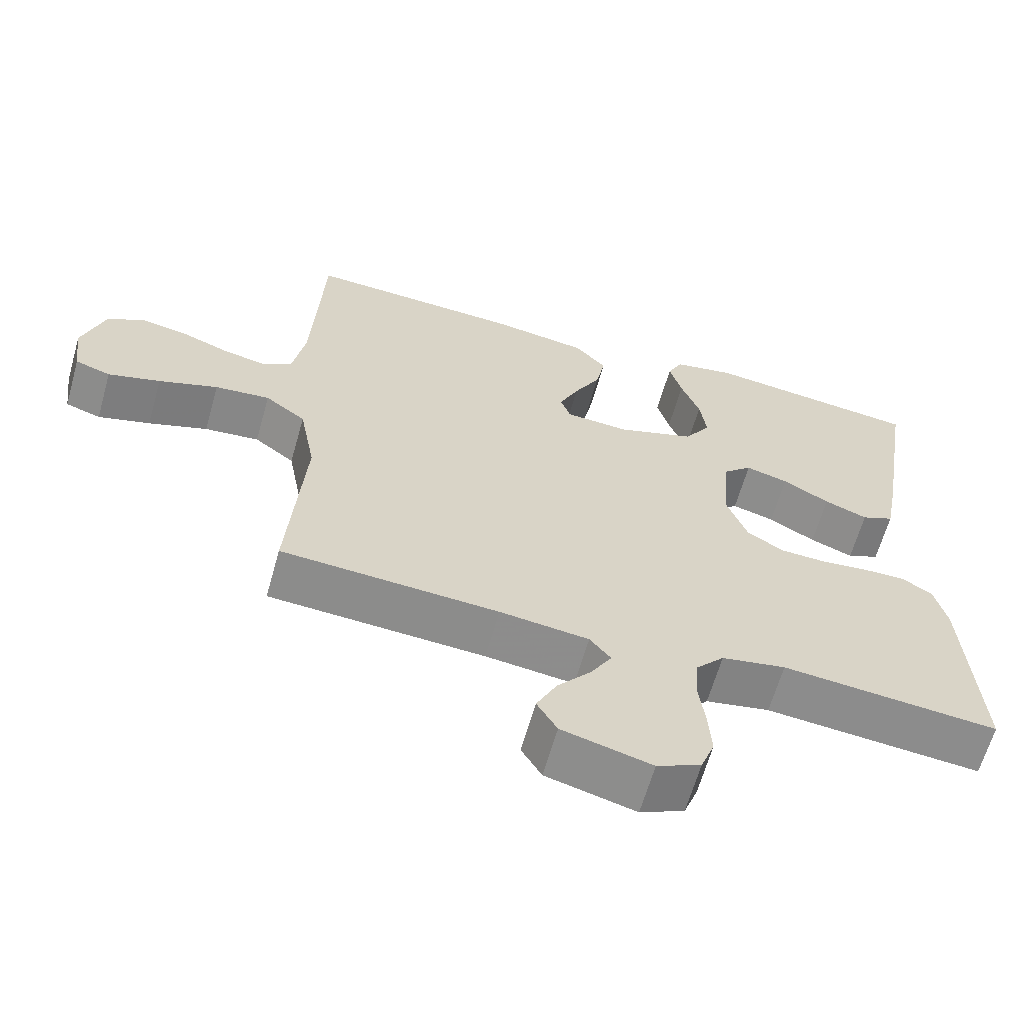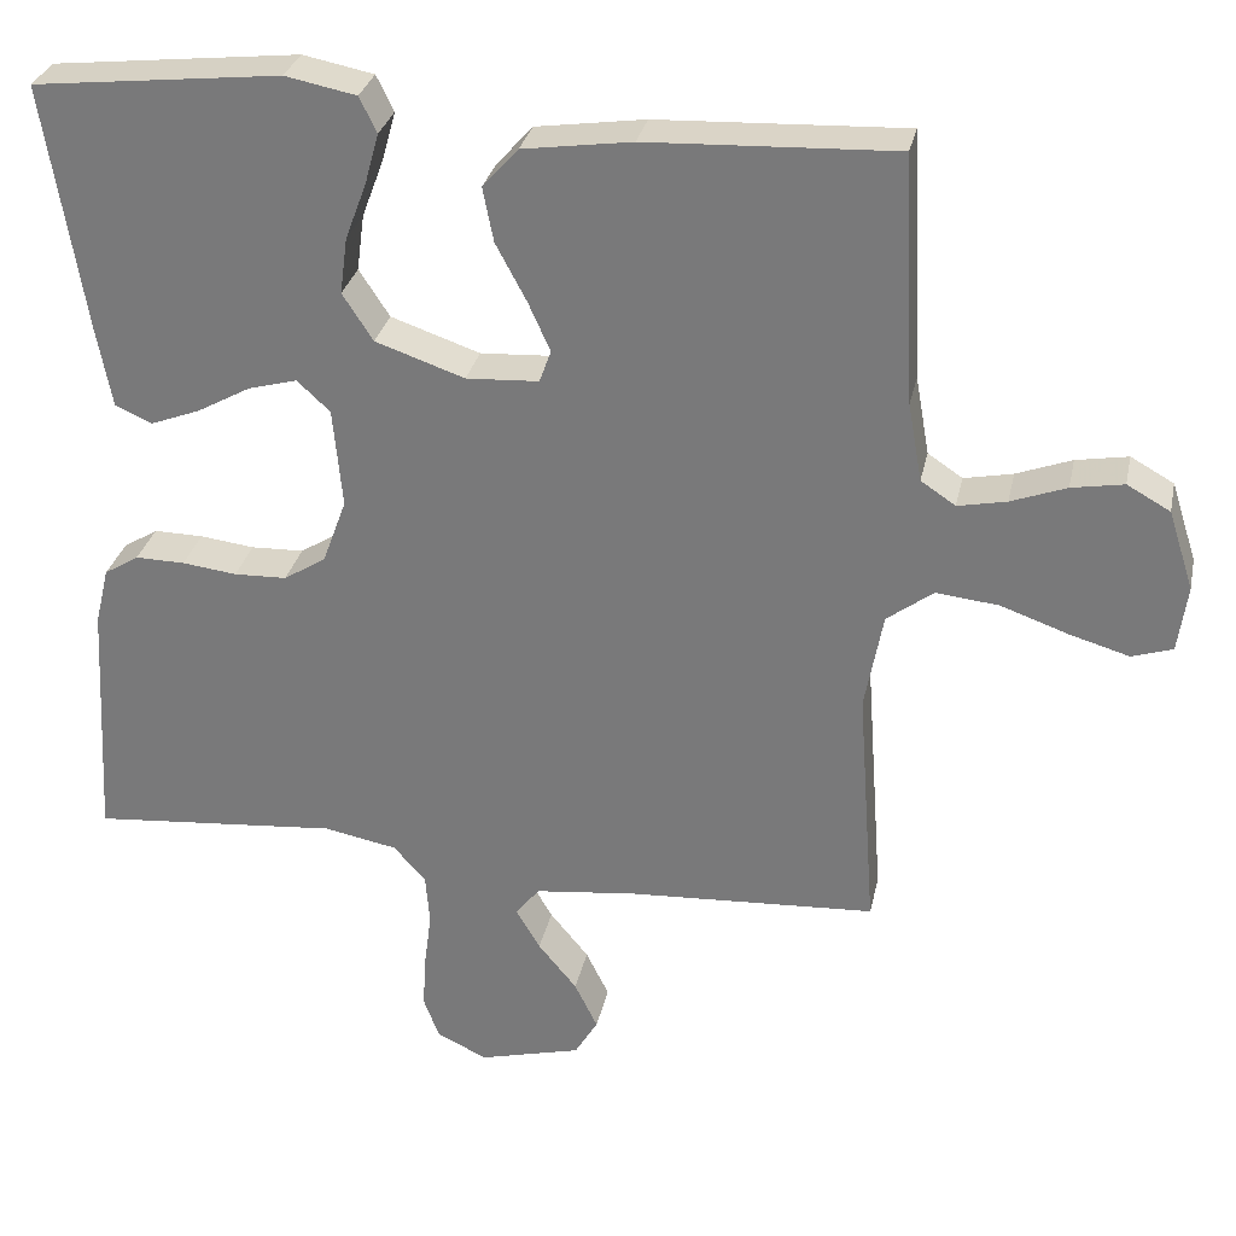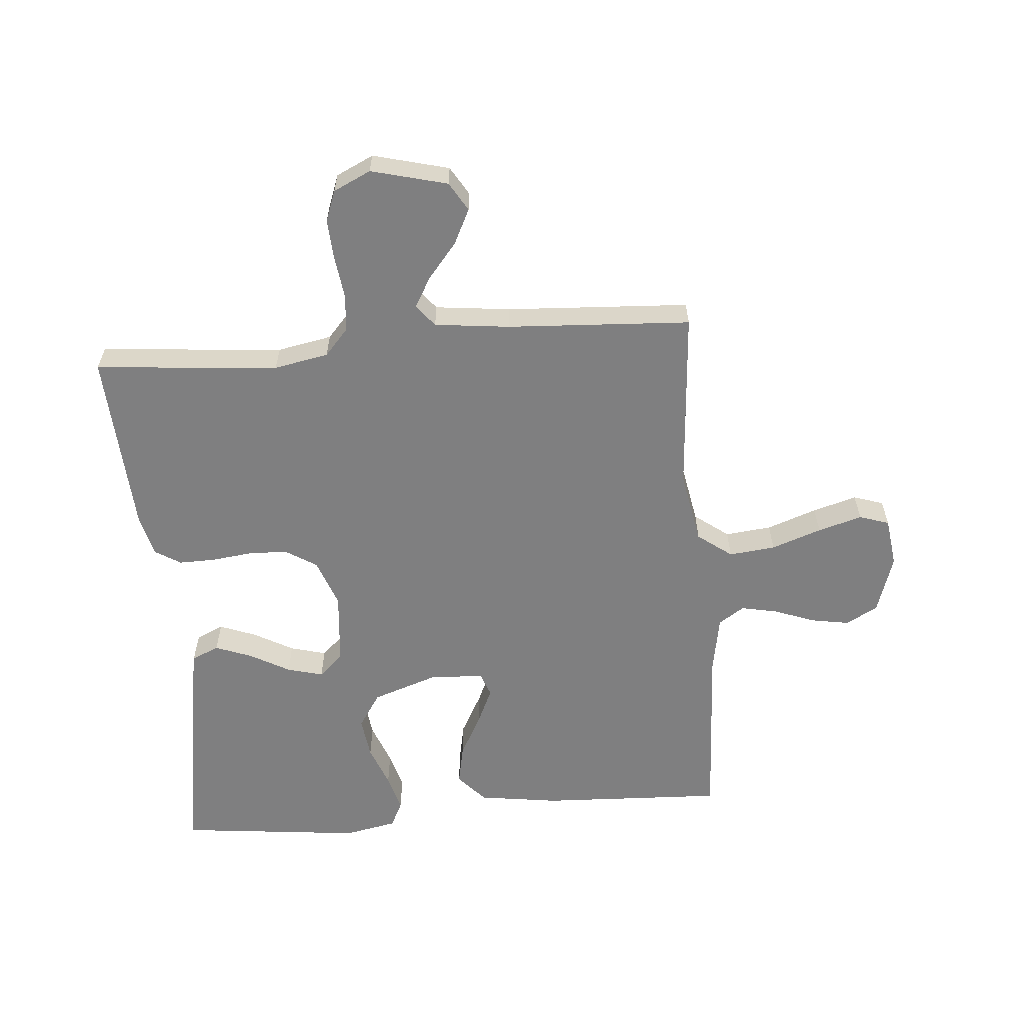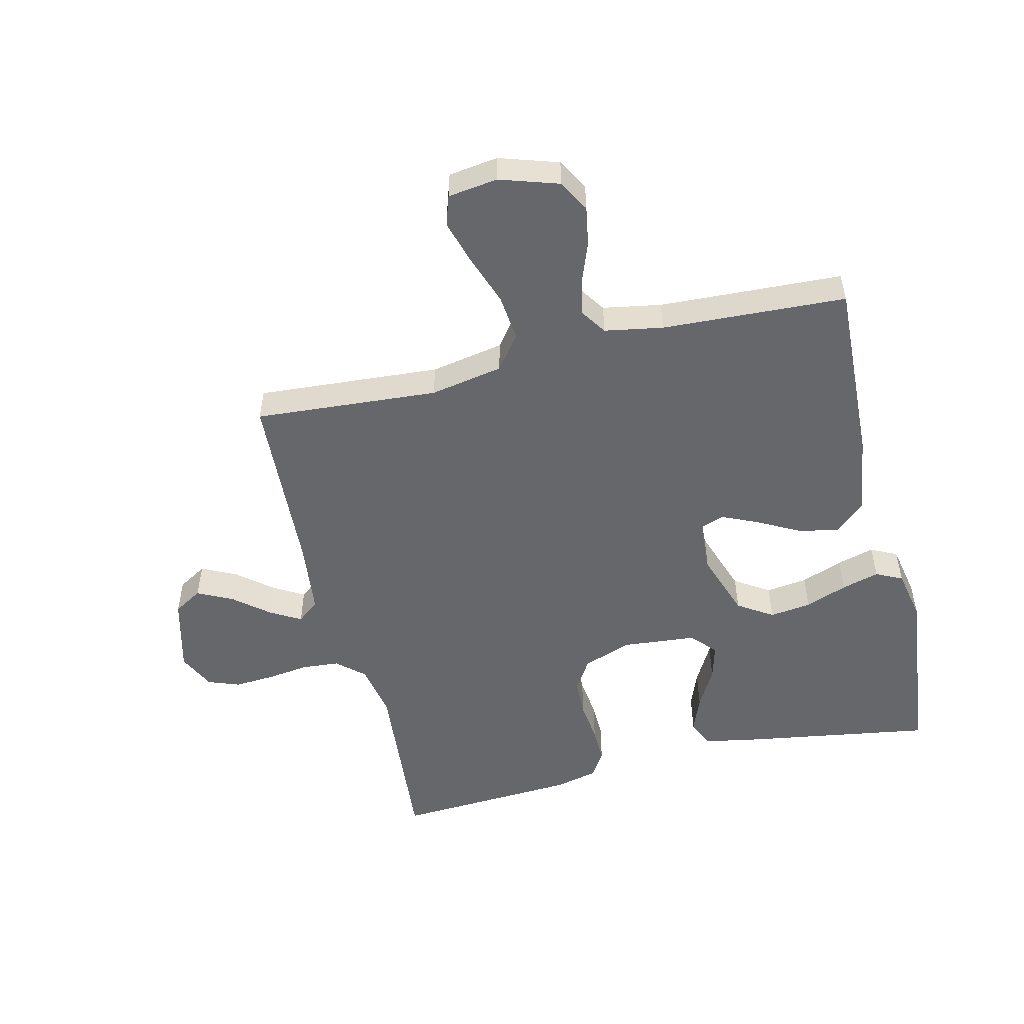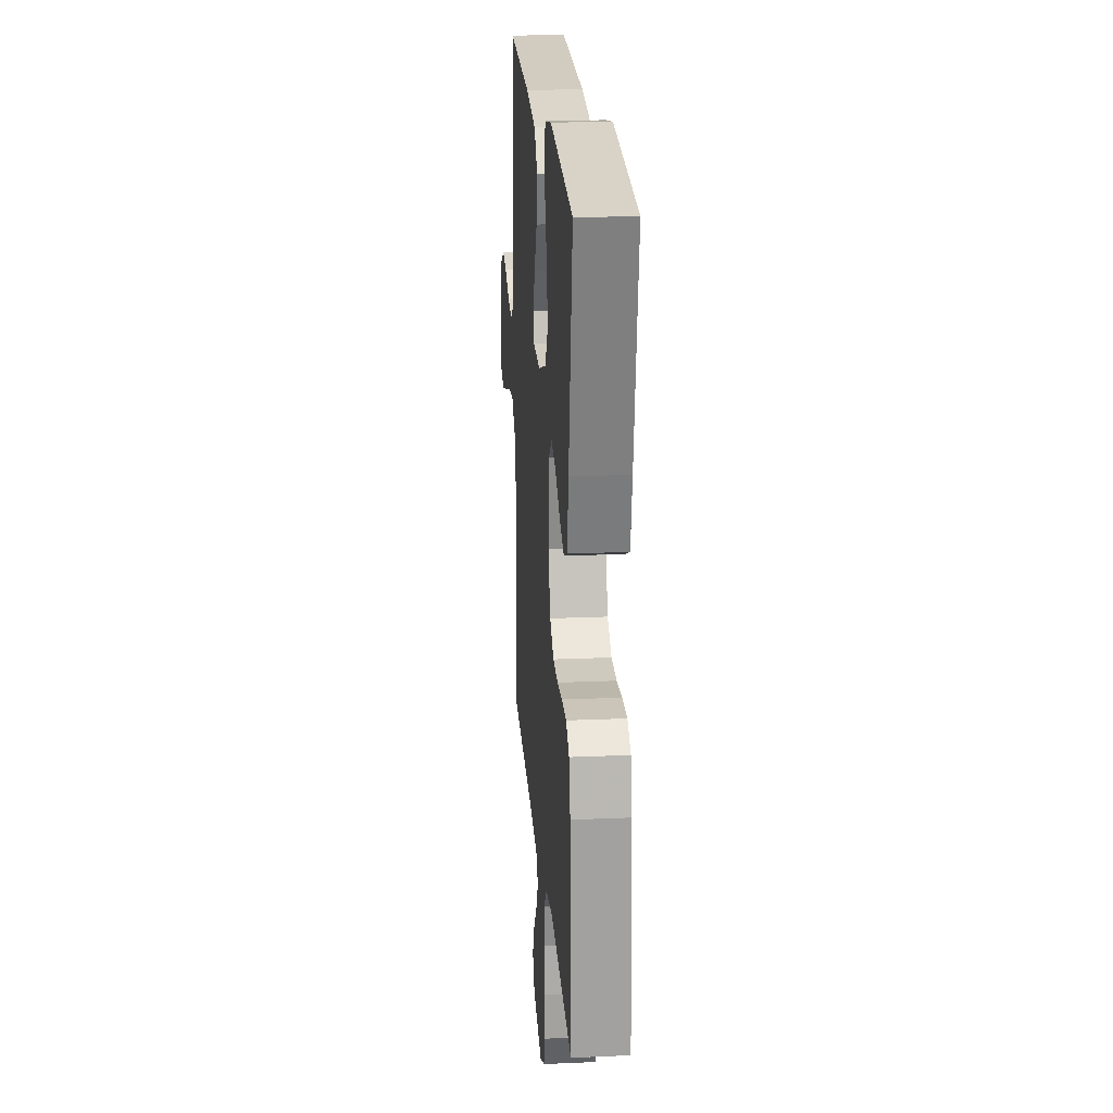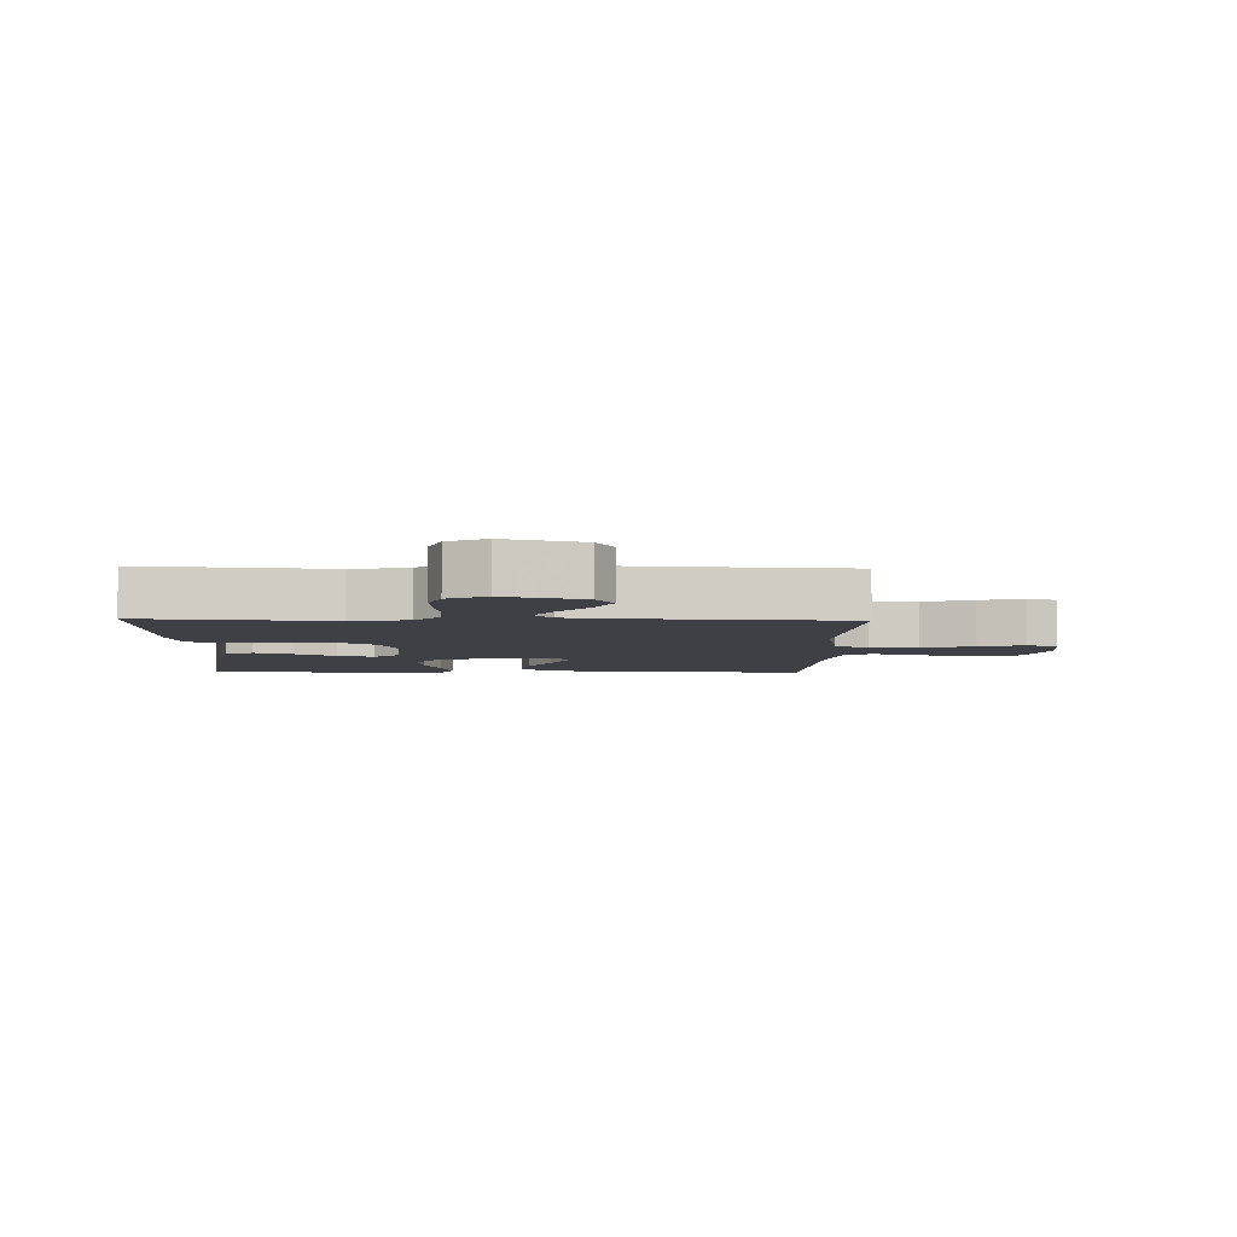
<metadata>
{"format":"obj","ext":"obj","renderer":"f3d","projection":"perspective","resolution":1024,"background":"white","views":[{"elev":-63.6,"azim":-15.8,"up":"+Z"},{"elev":30.1,"azim":-168.1,"up":"+Z"},{"elev":-59.7,"azim":-175.2,"up":"+Y"},{"elev":-52.0,"azim":-76.4,"up":"+Y"},{"elev":21.4,"azim":85.6,"up":"+Z"},{"elev":-5.2,"azim":178.3,"up":"+Y"}]}
</metadata>
<code>
v -0.5 0.07 -0.5
v -0.478 0.07 -0.2
v -0.5 0.07 -0.081
v -0.556 0.07 -0.039
v -0.632 0.07 -0.047
v -0.714 0.07 -0.076
v -0.786 0.07 -0.097
v -0.835 0.07 -0.081
v -0.846 0.07 0
v -0.815 0.07 0.096
v -0.763 0.07 0.125
v -0.7 0.07 0.114
v -0.633 0.07 0.089
v -0.574 0.07 0.077
v -0.532 0.07 0.105
v -0.515 0.07 0.2
v -0.5 0.07 0.5
v -0.2 0.07 0.487
v -0.068 0.07 0.468
v -0.025 0.07 0.42
v -0.038 0.07 0.354
v -0.075 0.07 0.285
v -0.102 0.07 0.225
v -0.088 0.07 0.186
v 0 0.07 0.181
v 0.108 0.07 0.218
v 0.145 0.07 0.275
v 0.136 0.07 0.343
v 0.11 0.07 0.412
v 0.093 0.07 0.473
v 0.114 0.07 0.516
v 0.2 0.07 0.533
v 0.5 0.07 0.5
v 0.452 0.07 0.2
v 0.434 0.07 0.103
v 0.389 0.07 0.083
v 0.329 0.07 0.106
v 0.264 0.07 0.142
v 0.205 0.07 0.158
v 0.165 0.07 0.121
v 0.154 0.07 0
v 0.183 0.07 -0.079
v 0.234 0.07 -0.111
v 0.298 0.07 -0.113
v 0.364 0.07 -0.105
v 0.424 0.07 -0.104
v 0.466 0.07 -0.13
v 0.483 0.07 -0.2
v 0.5 0.07 -0.5
v 0.2 0.07 -0.474
v 0.111 0.07 -0.491
v 0.072 0.07 -0.535
v 0.067 0.07 -0.596
v 0.076 0.07 -0.665
v 0.08 0.07 -0.73
v 0.061 0.07 -0.781
v 0 0.07 -0.81
v -0.124 0.07 -0.778
v -0.152 0.07 -0.731
v -0.124 0.07 -0.674
v -0.077 0.07 -0.617
v -0.048 0.07 -0.567
v -0.077 0.07 -0.531
v -0.2 0.07 -0.517
v -0.5 0 -0.5
v -0.478 0 -0.2
v -0.5 0 -0.081
v -0.556 0 -0.039
v -0.632 0 -0.047
v -0.714 0 -0.076
v -0.786 0 -0.097
v -0.835 0 -0.081
v -0.846 0 0
v -0.815 0 0.096
v -0.763 0 0.125
v -0.7 0 0.114
v -0.633 0 0.089
v -0.574 0 0.077
v -0.532 0 0.105
v -0.515 0 0.2
v -0.5 0 0.5
v -0.2 0 0.487
v -0.068 0 0.468
v -0.025 0 0.42
v -0.038 0 0.354
v -0.075 0 0.285
v -0.102 0 0.225
v -0.088 0 0.186
v 0 0 0.181
v 0.108 0 0.218
v 0.145 0 0.275
v 0.136 0 0.343
v 0.11 0 0.412
v 0.093 0 0.473
v 0.114 0 0.516
v 0.2 0 0.533
v 0.5 0 0.5
v 0.452 0 0.2
v 0.434 0 0.103
v 0.389 0 0.083
v 0.329 0 0.106
v 0.264 0 0.142
v 0.205 0 0.158
v 0.165 0 0.121
v 0.154 0 0
v 0.183 0 -0.079
v 0.234 0 -0.111
v 0.298 0 -0.113
v 0.364 0 -0.105
v 0.424 0 -0.104
v 0.466 0 -0.13
v 0.483 0 -0.2
v 0.5 0 -0.5
v 0.2 0 -0.474
v 0.111 0 -0.491
v 0.072 0 -0.535
v 0.067 0 -0.596
v 0.076 0 -0.665
v 0.08 0 -0.73
v 0.061 0 -0.781
v 0 0 -0.81
v -0.124 0 -0.778
v -0.152 0 -0.731
v -0.124 0 -0.674
v -0.077 0 -0.617
v -0.048 0 -0.567
v -0.077 0 -0.531
v -0.2 0 -0.517
f 59 60 61
f 58 59 61
f 57 58 61
f 56 57 61
f 55 56 61
f 54 55 61
f 53 54 61
f 52 53 61 62
f 51 52 62 63
f 48 49 50
f 47 48 50
f 46 47 50
f 45 46 50
f 44 45 50
f 43 44 50 51
f 51 63 64
f 43 51 64
f 42 43 64
f 36 37 38
f 35 36 38
f 34 35 38
f 33 34 38
f 32 33 38
f 31 32 38
f 30 31 38
f 29 30 38
f 28 29 38
f 27 28 38 39
f 26 27 39 40
f 20 21 22
f 19 20 22
f 18 19 22
f 17 18 22
f 16 17 22
f 15 16 22 23
f 14 15 23 24
f 11 12 13
f 10 11 13
f 9 10 13
f 8 9 13
f 7 8 13
f 6 7 13
f 5 6 13
f 4 5 13 14
f 14 24 25
f 4 14 25
f 3 4 25
f 64 1 2
f 42 64 2
f 41 42 2
f 26 40 41
f 25 26 41
f 3 25 41
f 2 3 41
f 125 124 123
f 125 123 122
f 125 122 121
f 125 121 120
f 125 120 119
f 125 119 118
f 125 118 117
f 126 125 117 116
f 127 126 116 115
f 114 113 112
f 114 112 111
f 114 111 110
f 114 110 109
f 114 109 108
f 115 114 108 107
f 128 127 115
f 128 115 107
f 128 107 106
f 102 101 100
f 102 100 99
f 102 99 98
f 102 98 97
f 102 97 96
f 102 96 95
f 102 95 94
f 102 94 93
f 102 93 92
f 103 102 92 91
f 104 103 91 90
f 86 85 84
f 86 84 83
f 86 83 82
f 86 82 81
f 86 81 80
f 87 86 80 79
f 88 87 79 78
f 77 76 75
f 77 75 74
f 77 74 73
f 77 73 72
f 77 72 71
f 77 71 70
f 77 70 69
f 78 77 69 68
f 89 88 78
f 89 78 68
f 89 68 67
f 66 65 128
f 66 128 106
f 66 106 105
f 105 104 90
f 105 90 89
f 105 89 67
f 105 67 66
f 1 65 66 2
f 2 66 67 3
f 3 67 68 4
f 4 68 69 5
f 5 69 70 6
f 6 70 71 7
f 7 71 72 8
f 8 72 73 9
f 9 73 74 10
f 10 74 75 11
f 11 75 76 12
f 12 76 77 13
f 13 77 78 14
f 14 78 79 15
f 15 79 80 16
f 16 80 81 17
f 17 81 82 18
f 18 82 83 19
f 19 83 84 20
f 20 84 85 21
f 21 85 86 22
f 22 86 87 23
f 23 87 88 24
f 24 88 89 25
f 25 89 90 26
f 26 90 91 27
f 27 91 92 28
f 28 92 93 29
f 29 93 94 30
f 30 94 95 31
f 31 95 96 32
f 32 96 97 33
f 33 97 98 34
f 34 98 99 35
f 35 99 100 36
f 36 100 101 37
f 37 101 102 38
f 38 102 103 39
f 39 103 104 40
f 40 104 105 41
f 41 105 106 42
f 42 106 107 43
f 43 107 108 44
f 44 108 109 45
f 45 109 110 46
f 46 110 111 47
f 47 111 112 48
f 48 112 113 49
f 49 113 114 50
f 50 114 115 51
f 51 115 116 52
f 52 116 117 53
f 53 117 118 54
f 54 118 119 55
f 55 119 120 56
f 56 120 121 57
f 57 121 122 58
f 58 122 123 59
f 59 123 124 60
f 60 124 125 61
f 61 125 126 62
f 62 126 127 63
f 63 127 128 64
f 64 128 65 1

</code>
